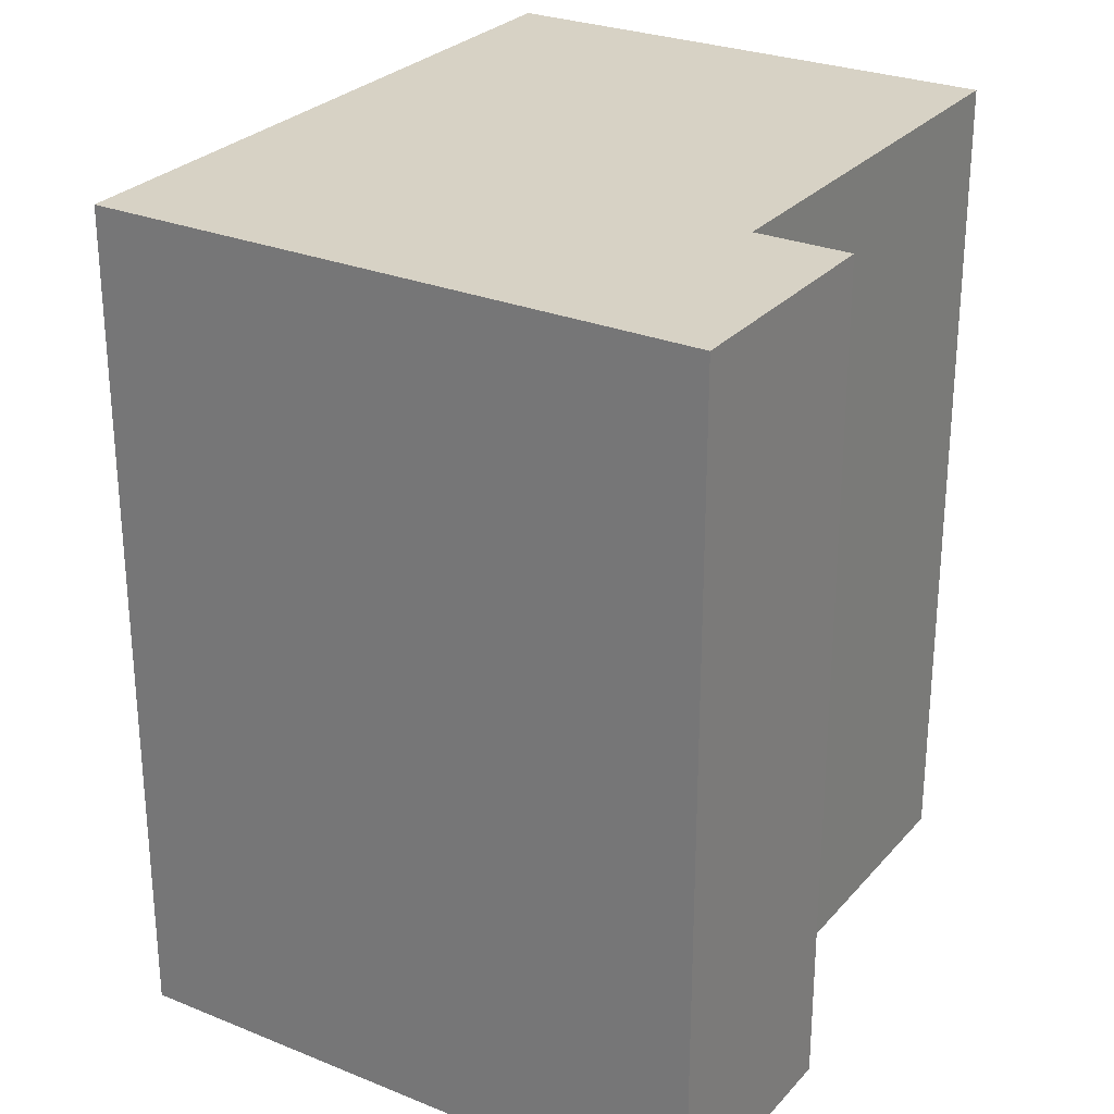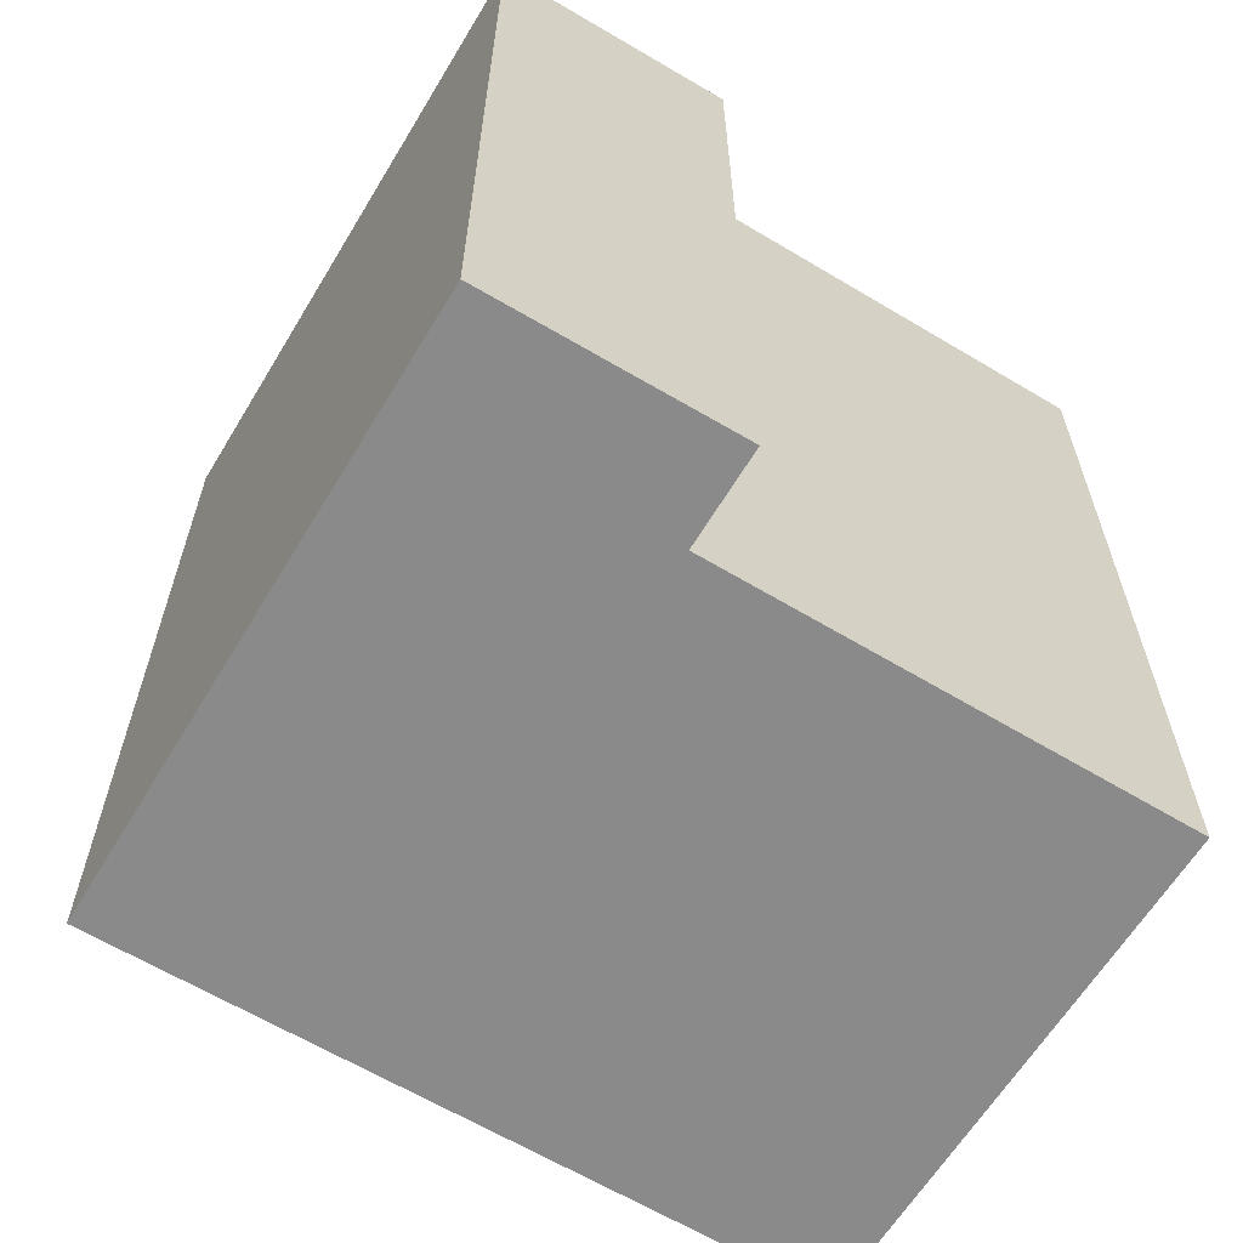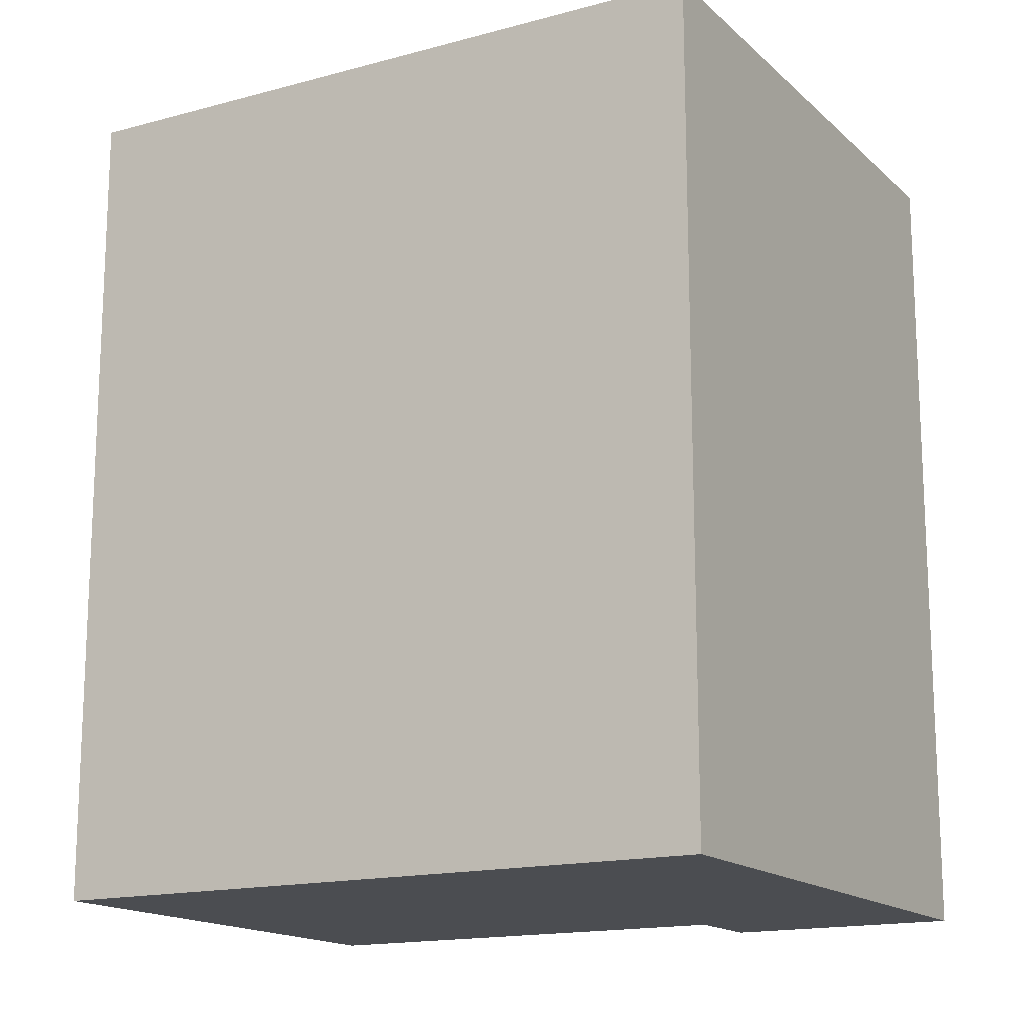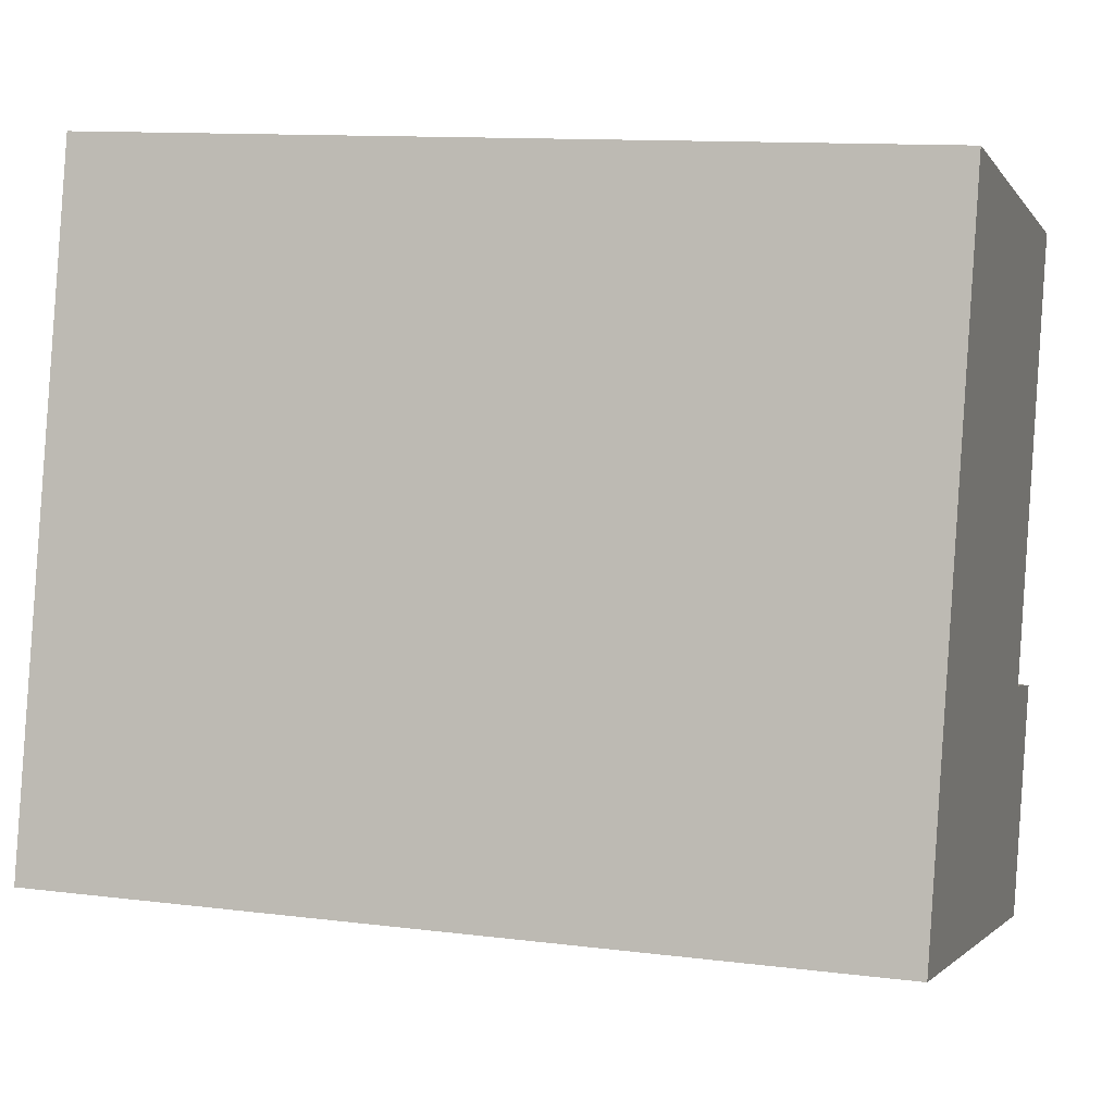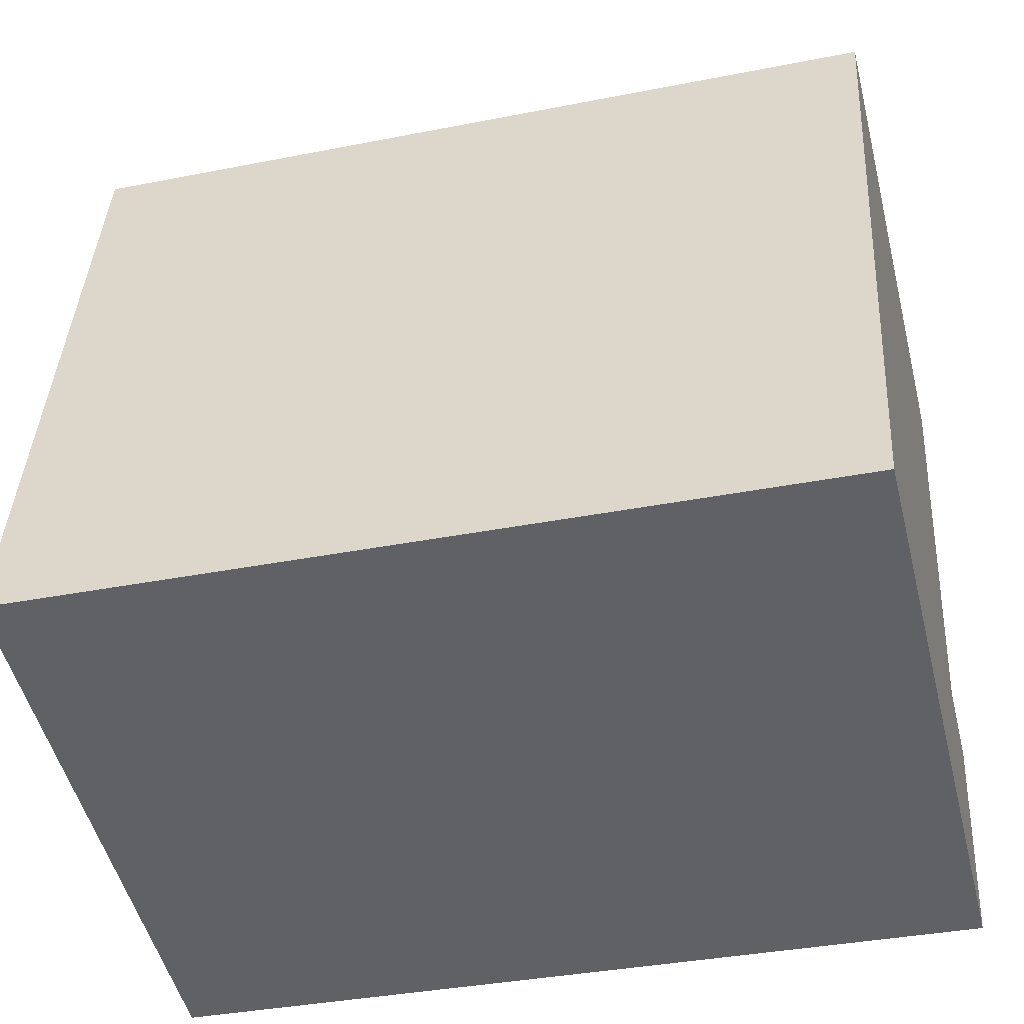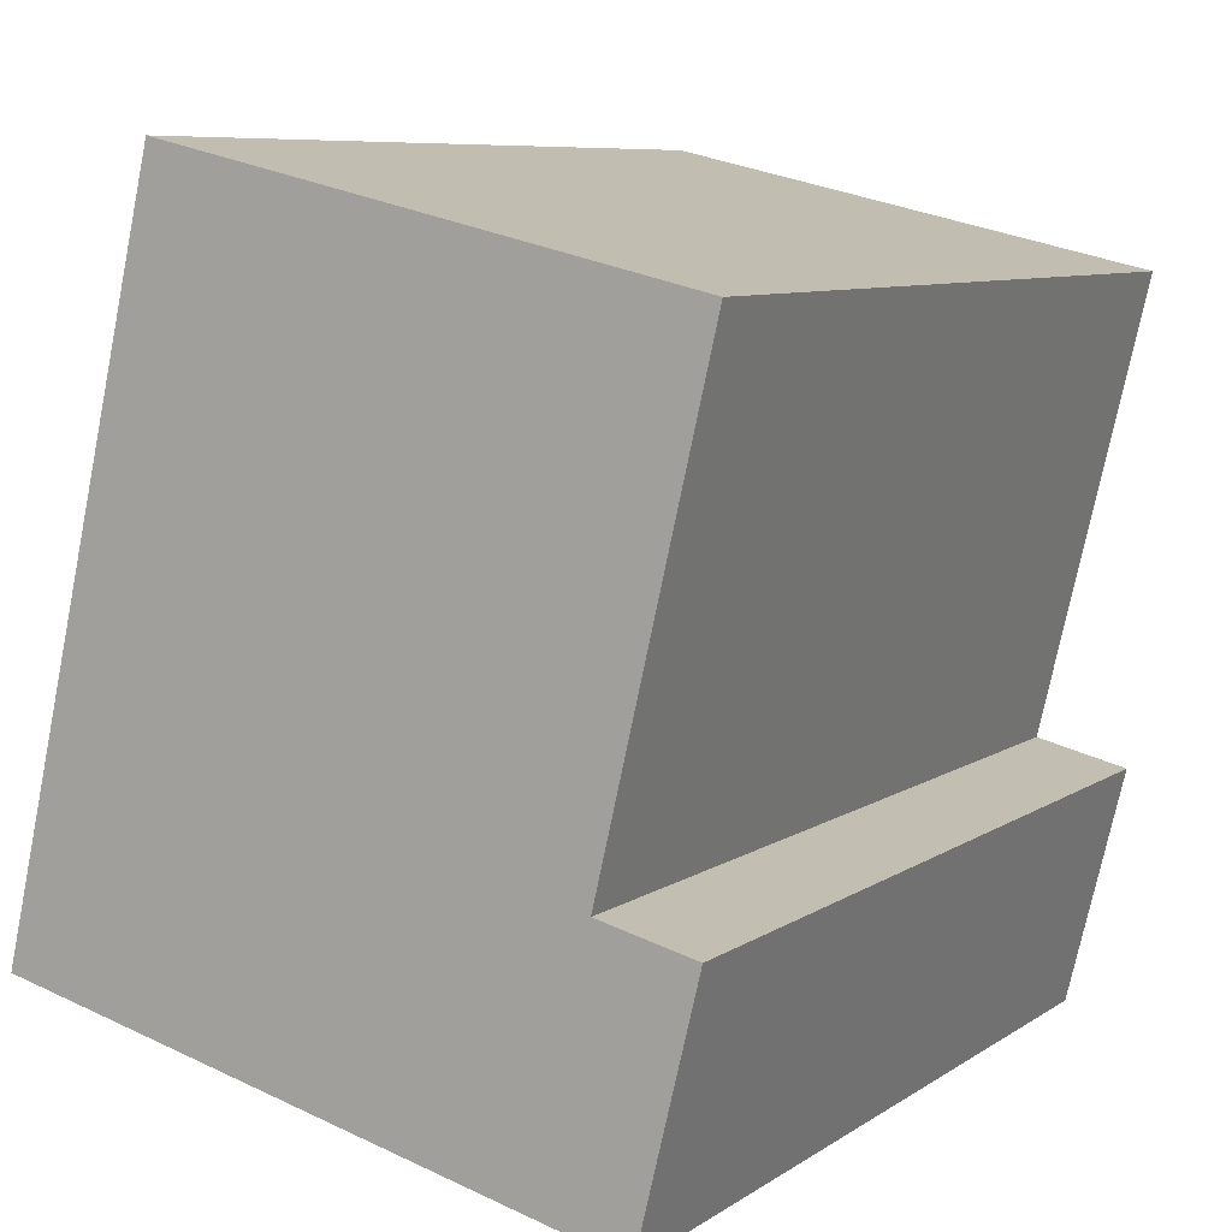
<metadata>
{"format":"obj","ext":"obj","renderer":"f3d","projection":"perspective","resolution":1024,"background":"white","views":[{"elev":27.5,"azim":-161.4,"up":"+Y"},{"elev":-63.4,"azim":-134.5,"up":"+Y"},{"elev":-15.8,"azim":106.4,"up":"+Y"},{"elev":11.8,"azim":106.8,"up":"+Z"},{"elev":-36.5,"azim":104.4,"up":"+Z"},{"elev":8.0,"azim":-149.7,"up":"+Z"}]}
</metadata>
<code>
v  12.94 -1.814e-16 2.963
v  4.17 1.081e-15 -17.66
v  17.08 8.923e-16 -14.57
v  1.826 1.115e-15 -18.22
v  2.736 7.092e-16 -11.58
v  0 0 0
v  0.3483 7.442e-16 -12.15
v  0.0004628 21.73 -0.0006871
v  2.736 21.73 -11.58
v  12.94 21.73 2.962
v  17.08 21.73 -14.57
v  0.3487 21.73 -12.15
v  1.826 21.73 -18.22
v  4.171 21.73 -17.66
g defaultobject
f 1 2 3
f 2 1 4
f 4 1 5
f 5 1 6
f 7 4 5
f 8 5 6
f 5 8 9
f 1 8 6
f 8 1 10
f 3 10 1
f 10 3 11
f 5 12 7
f 12 5 9
f 12 4 7
f 4 12 13
f 3 14 11
f 14 3 13
f 13 3 4
f 4 3 2
f 10 9 8
f 9 10 11
f 9 11 14
f 9 14 13
f 13 12 9

</code>
